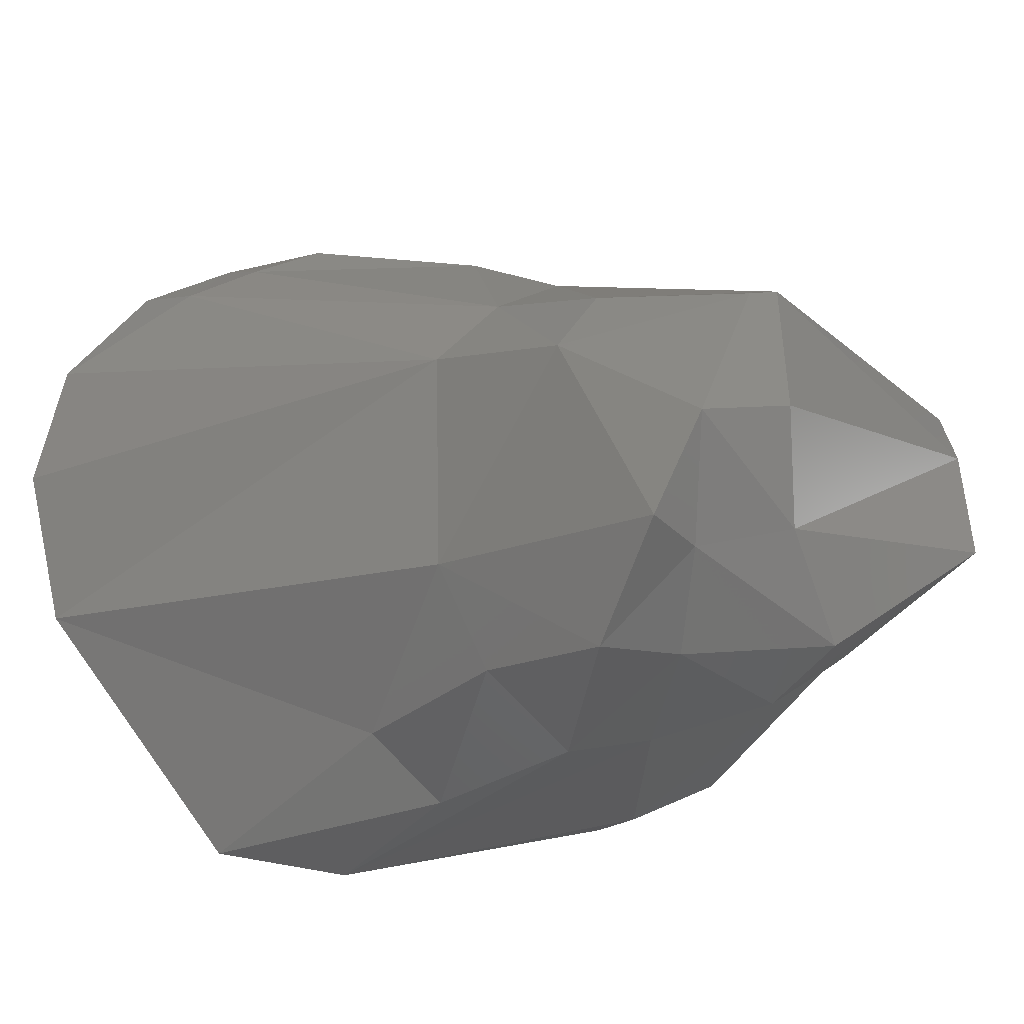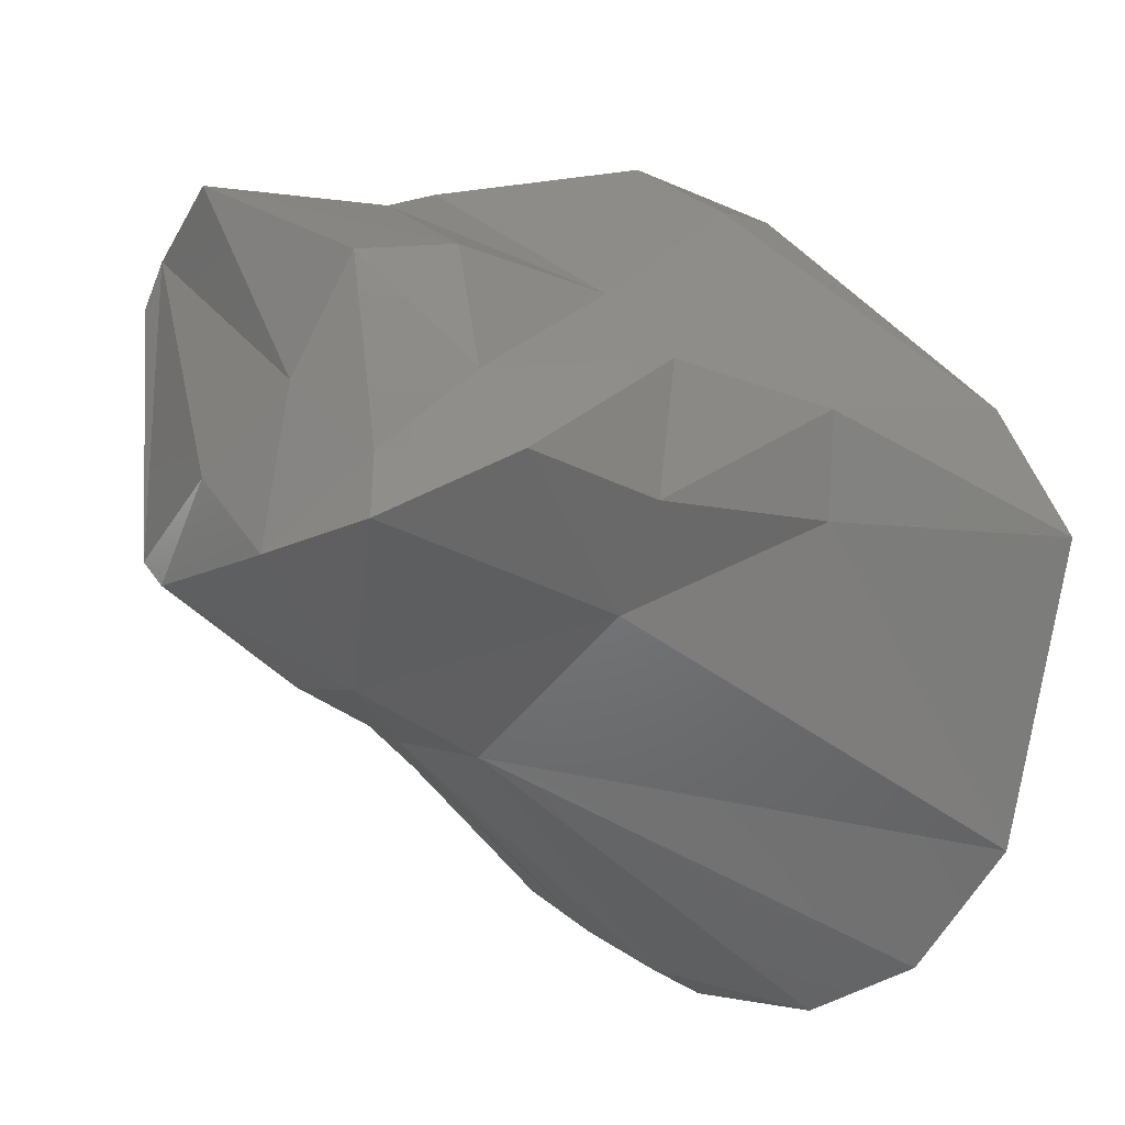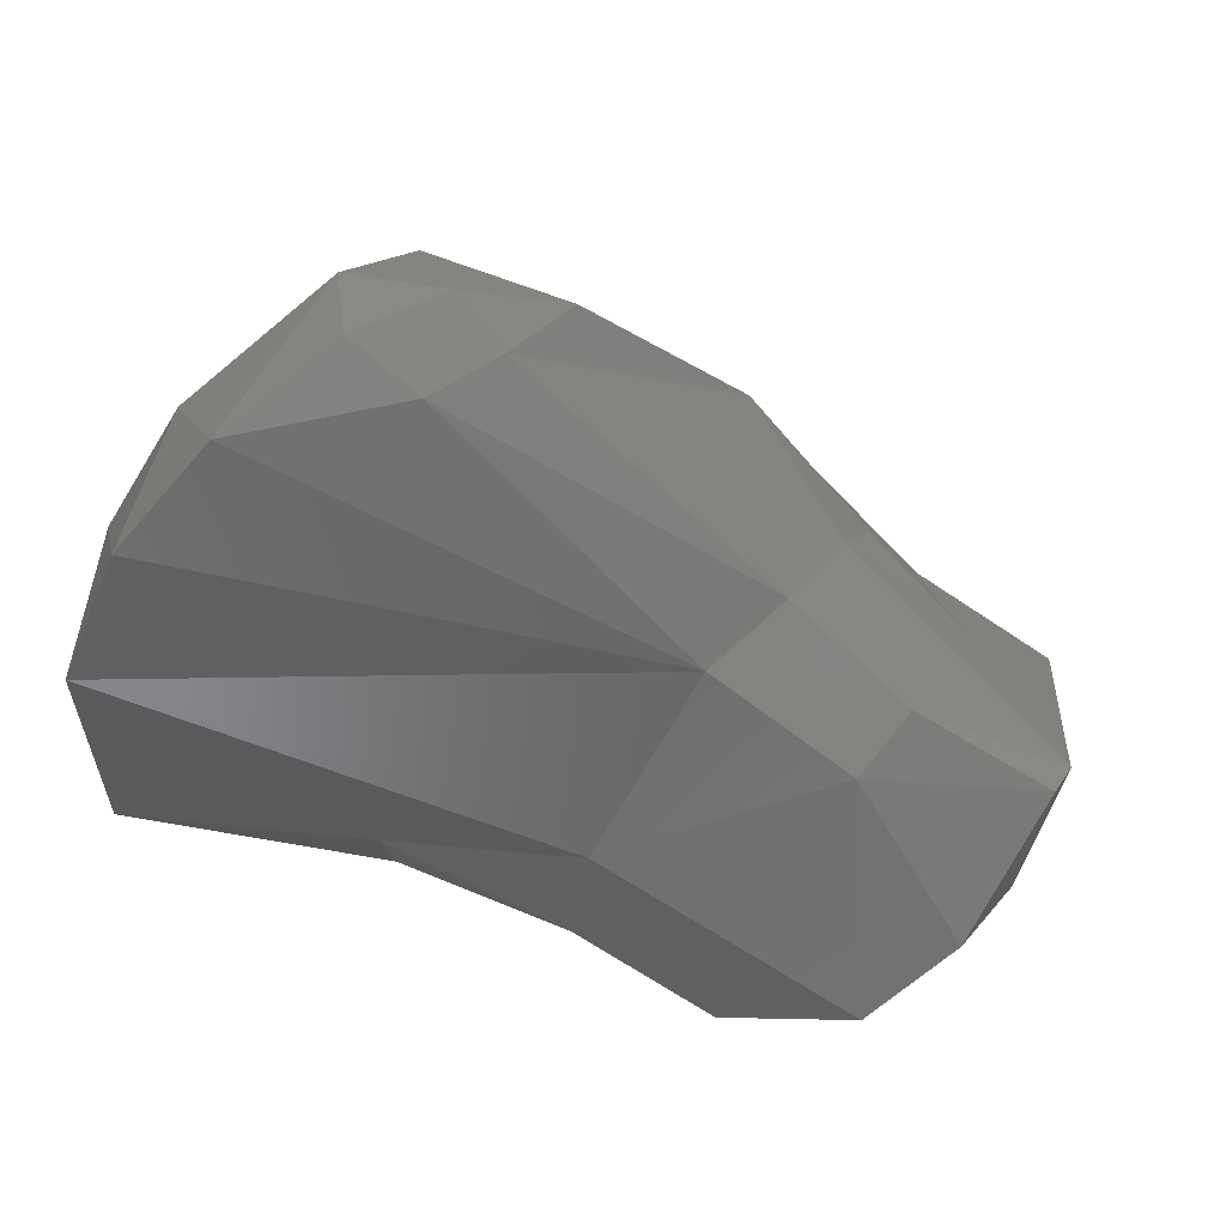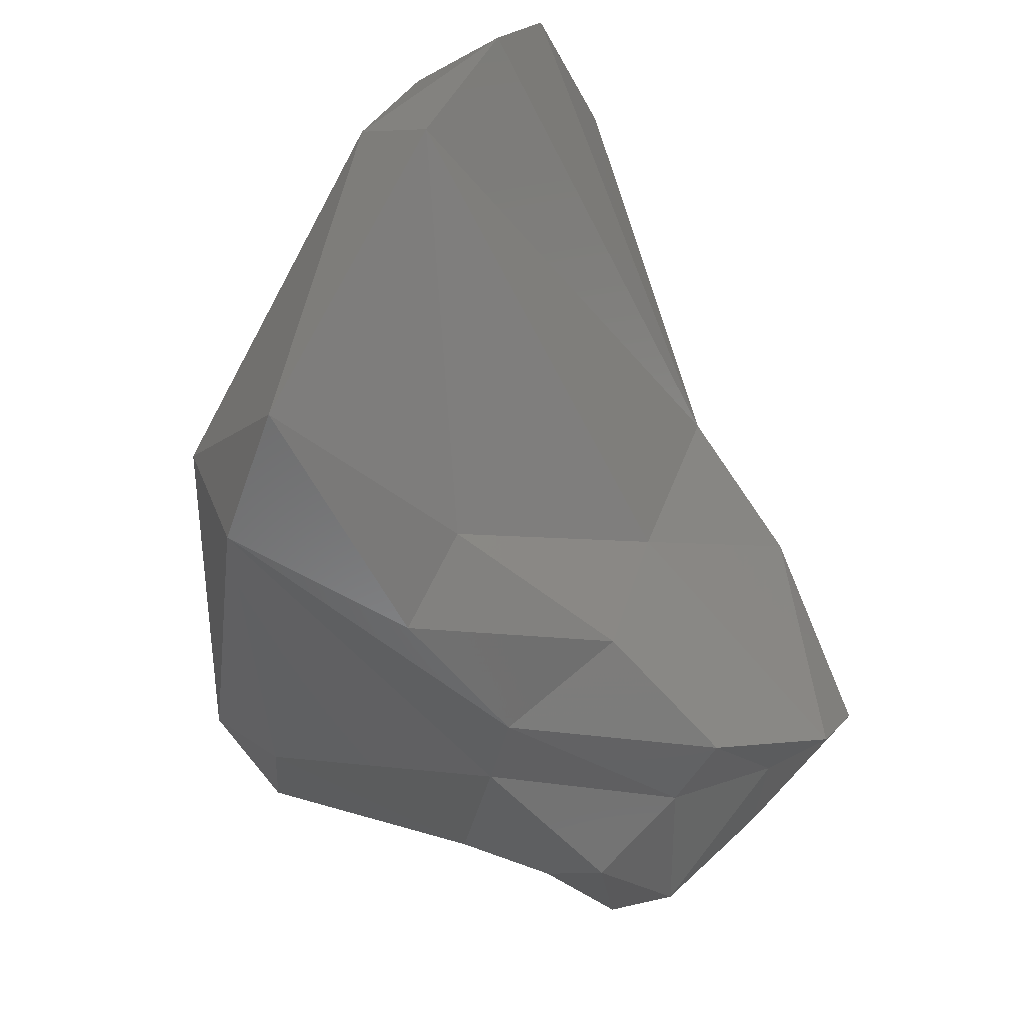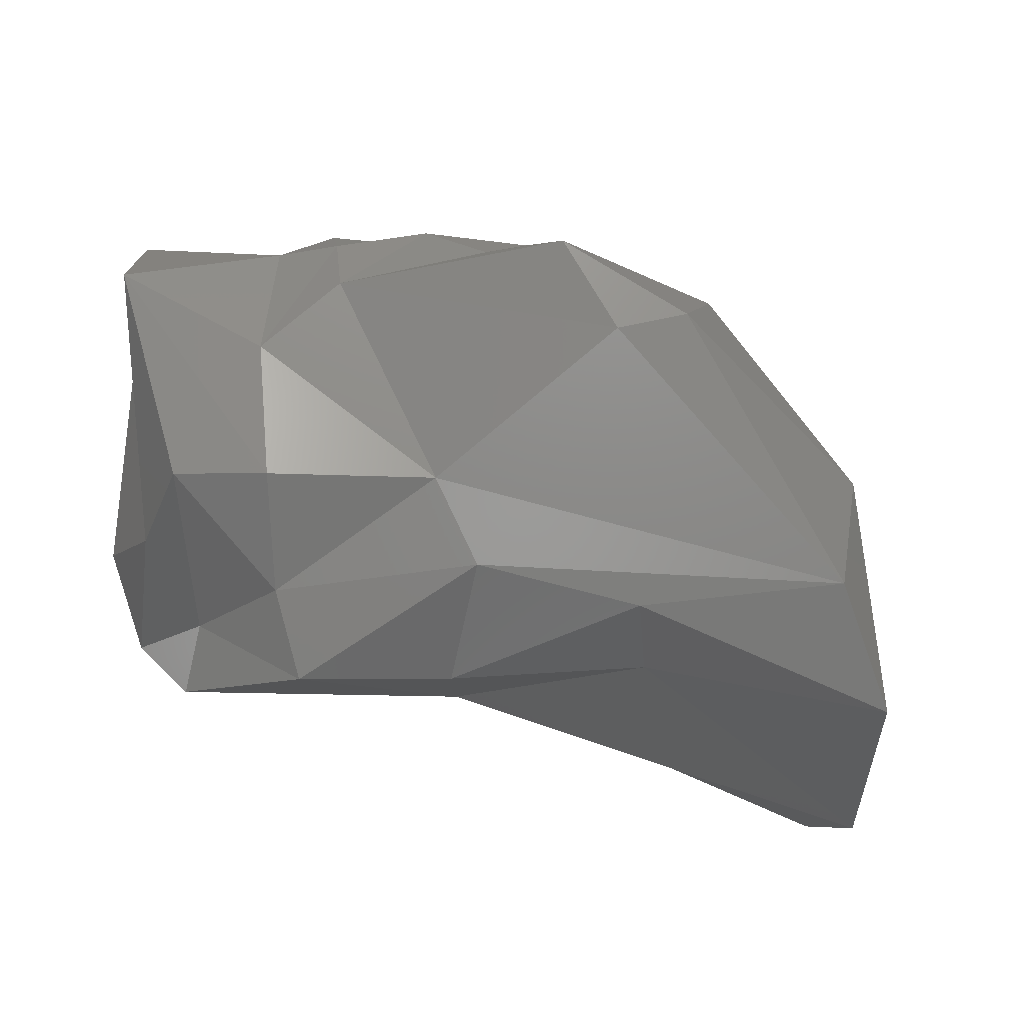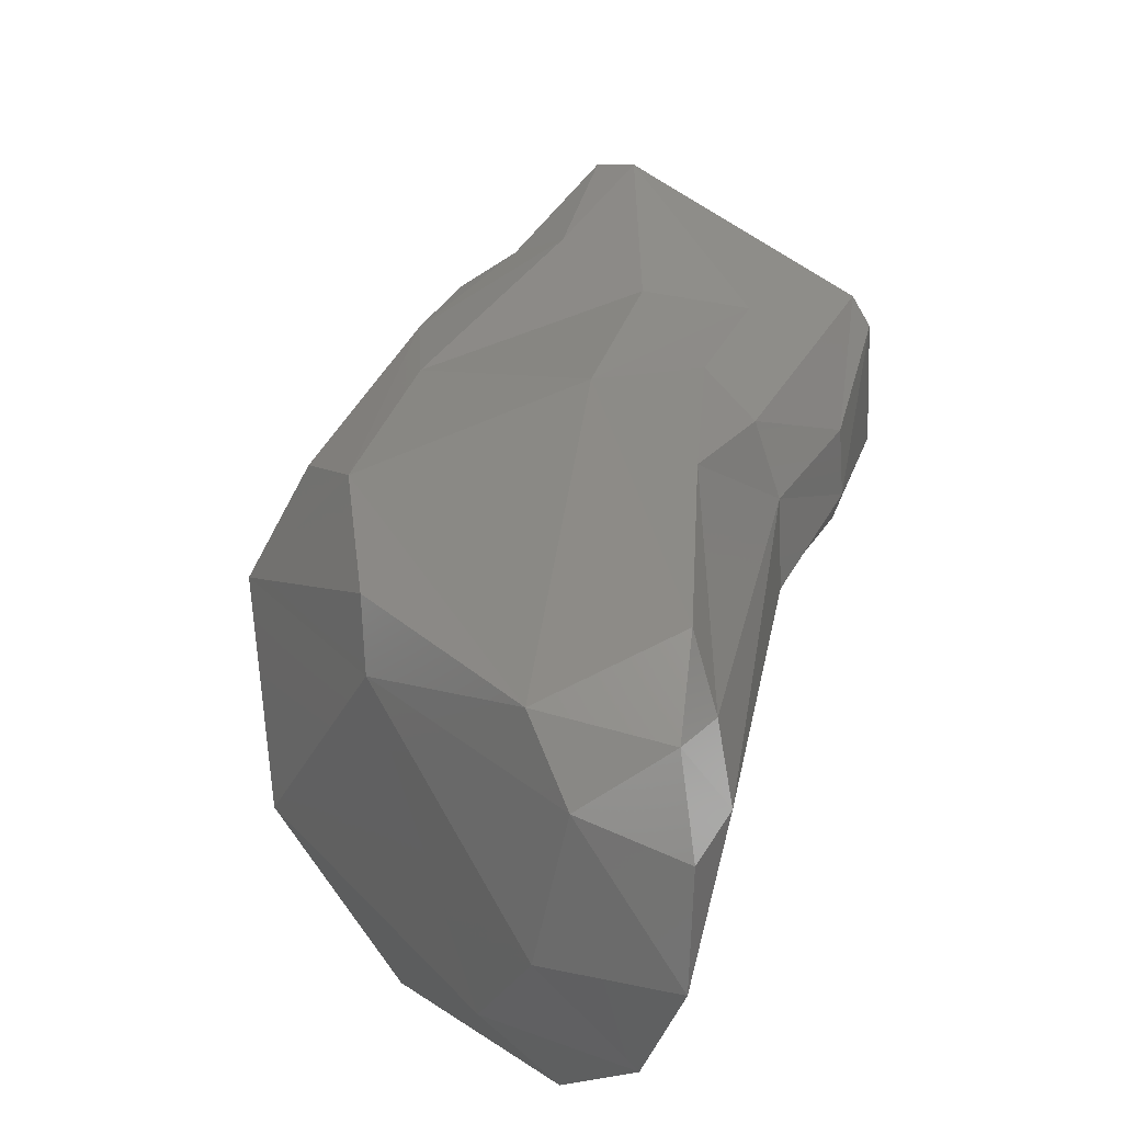
<metadata>
{"format":"stl","ext":"stl","renderer":"f3d","projection":"perspective","resolution":1024,"background":"white","views":[{"elev":-36.6,"azim":38.4,"up":"+Z"},{"elev":-31.3,"azim":152.9,"up":"+Y"},{"elev":-70.5,"azim":-16.9,"up":"+Y"},{"elev":-56.0,"azim":-50.0,"up":"+Z"},{"elev":-71.6,"azim":169.0,"up":"+Z"},{"elev":64.3,"azim":-59.0,"up":"+Z"}]}
</metadata>
<code>
# stl→obj: 65 verts, 126 faces
v -0.00564 -0.01732 -0.01397
v -0.008342 -0.01818 -0.0146
v -0.009152 -0.01858 -0.01138
v -0.001362 -0.01918 -0.0134
v -0.004191 -0.01803 -0.01309
v -0.007001 -0.01864 -0.01496
v -0.005005 -0.01789 -0.01234
v -0.01287 -0.02155 -0.01279
v -0.007563 -0.02046 -0.007417
v -0.00702 -0.01893 -0.009347
v -0.01009 -0.0225 -0.006132
v -0.01126 -0.02333 -0.006809
v -0.01242 -0.02263 -0.01629
v -0.002906 -0.01812 -0.0119
v -0.003985 -0.02222 -0.0156
v -0.001115 -0.01874 -0.01197
v -2.2e-05 -0.02057 -0.01425
v -0.01395 -0.02519 -0.01629
v -0.01512 -0.02812 -0.009671
v -0.0113 -0.02695 -0.003743
v -0.003941 -0.02396 -0.005821
v -0.004254 -0.02001 -0.00851
v -0.002581 -0.01881 -0.01018
v -0.01247 -0.02857 -0.004128
v -0.01442 -0.02894 -0.007008
v -0.008494 -0.02387 -0.0163
v -0.005123 -0.02369 -0.01615
v -0.001224 -0.02508 -0.01597
v -0.00067 -0.0226 -0.01614
v -0.000975 -0.01885 -0.01068
v 6.4e-05 -0.01927 -0.01149
v 0.003124 -0.02005 -0.01258
v -0.01502 -0.02989 -0.01188
v -0.009016 -0.02561 -0.01516
v -0.01466 -0.0314 -0.008937
v -0.0106 -0.02969 -0.003593
v -0.008555 -0.02876 -0.003451
v -0.000543 -0.02322 -0.007838
v 0.000393 -0.02072 -0.009054
v 0.000435 -0.02527 -0.008175
v -0.005145 -0.02698 -0.004535
v -0.00212 -0.02555 -0.006657
v 0.000162 -0.01961 -0.01018
v -0.01359 -0.03169 -0.006527
v -0.01206 -0.03087 -0.004507
v -0.005093 -0.02648 -0.01552
v -0.002014 -0.02675 -0.01632
v 0.001188 -0.0231 -0.01573
v 0.000251 -0.0266 -0.01483
v 0.003037 -0.02004 -0.009983
v 0.001687 -0.02517 -0.01423
v -0.005381 -0.02775 -0.01342
v -0.004604 -0.02887 -0.008963
v -0.009495 -0.02986 -0.004318
v -0.01058 -0.03083 -0.00516
v 0.003134 -0.02091 -0.009476
v -0.002701 -0.02703 -0.006592
v 0.002668 -0.02673 -0.009571
v -0.003522 -0.02812 -0.007517
v 0.000311 -0.02809 -0.01493
v 0.00156 -0.02811 -0.01298
v 0.002534 -0.02638 -0.01228
v -0.001446 -0.02873 -0.01016
v -0.000805 -0.02819 -0.008836
v 0.002377 -0.02733 -0.009885
f 1 2 3
f 4 1 5
f 2 1 6
f 1 3 7
f 1 4 6
f 5 1 7
f 8 3 2
f 9 10 3
f 3 11 9
f 3 12 11
f 8 12 3
f 10 7 3
f 2 6 13
f 8 2 13
f 4 5 14
f 14 5 7
f 4 15 6
f 4 14 16
f 17 4 16
f 15 4 17
f 15 13 6
f 14 7 10
f 18 19 8
f 13 18 8
f 8 19 12
f 20 9 11
f 9 21 22
f 20 21 9
f 10 9 23
f 23 9 22
f 14 10 23
f 20 11 12
f 24 20 12
f 12 19 25
f 25 24 12
f 13 26 18
f 13 27 26
f 15 27 13
f 23 16 14
f 27 15 28
f 28 15 29
f 15 17 29
f 16 23 30
f 30 31 16
f 17 16 31
f 17 32 29
f 32 17 31
f 18 33 19
f 34 33 18
f 34 18 26
f 19 33 35
f 25 19 35
f 36 37 20
f 24 36 20
f 20 37 21
f 38 22 21
f 39 23 22
f 22 38 39
f 40 38 21
f 21 37 41
f 42 21 41
f 42 40 21
f 43 30 23
f 43 23 39
f 44 45 24
f 24 25 44
f 45 36 24
f 25 35 44
f 26 46 34
f 46 26 27
f 46 27 47
f 47 27 28
f 28 48 49
f 28 49 47
f 29 48 28
f 48 29 32
f 30 43 31
f 32 31 50
f 50 31 43
f 51 32 50
f 32 51 48
f 34 52 33
f 33 53 35
f 53 33 52
f 52 34 46
f 44 35 53
f 36 54 37
f 55 36 45
f 55 54 36
f 37 54 41
f 56 39 38
f 56 38 40
f 43 39 50
f 50 39 56
f 57 40 42
f 56 40 58
f 58 40 57
f 59 41 54
f 41 57 42
f 41 59 57
f 45 44 55
f 55 44 53
f 52 46 47
f 60 47 49
f 52 47 60
f 61 60 49
f 49 51 61
f 51 49 48
f 50 58 62
f 62 51 50
f 50 56 58
f 62 61 51
f 52 63 53
f 63 52 60
f 59 55 53
f 63 59 53
f 59 54 55
f 59 64 57
f 57 64 58
f 65 62 58
f 58 64 65
f 63 64 59
f 63 60 61
f 65 61 62
f 61 65 63
f 64 63 65

</code>
